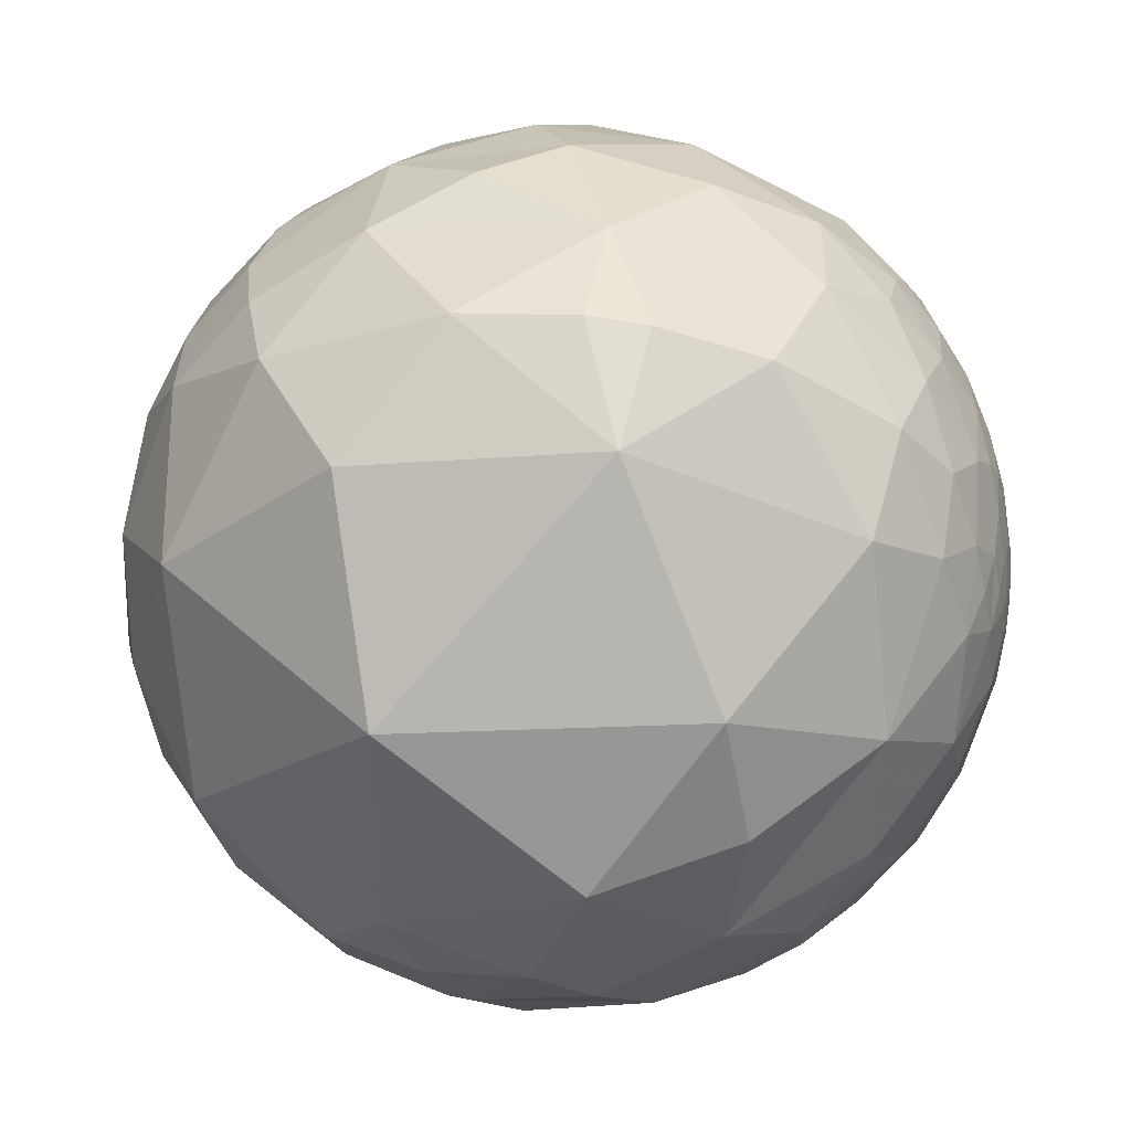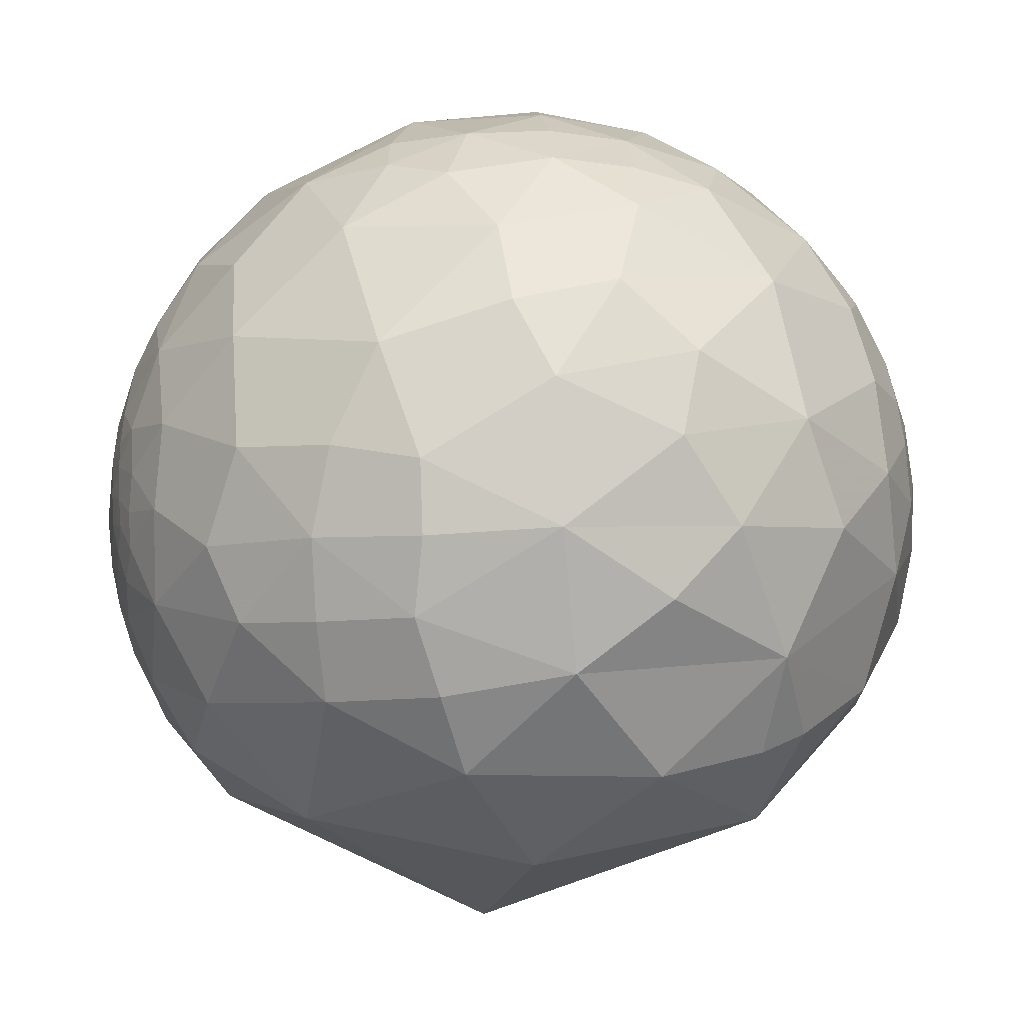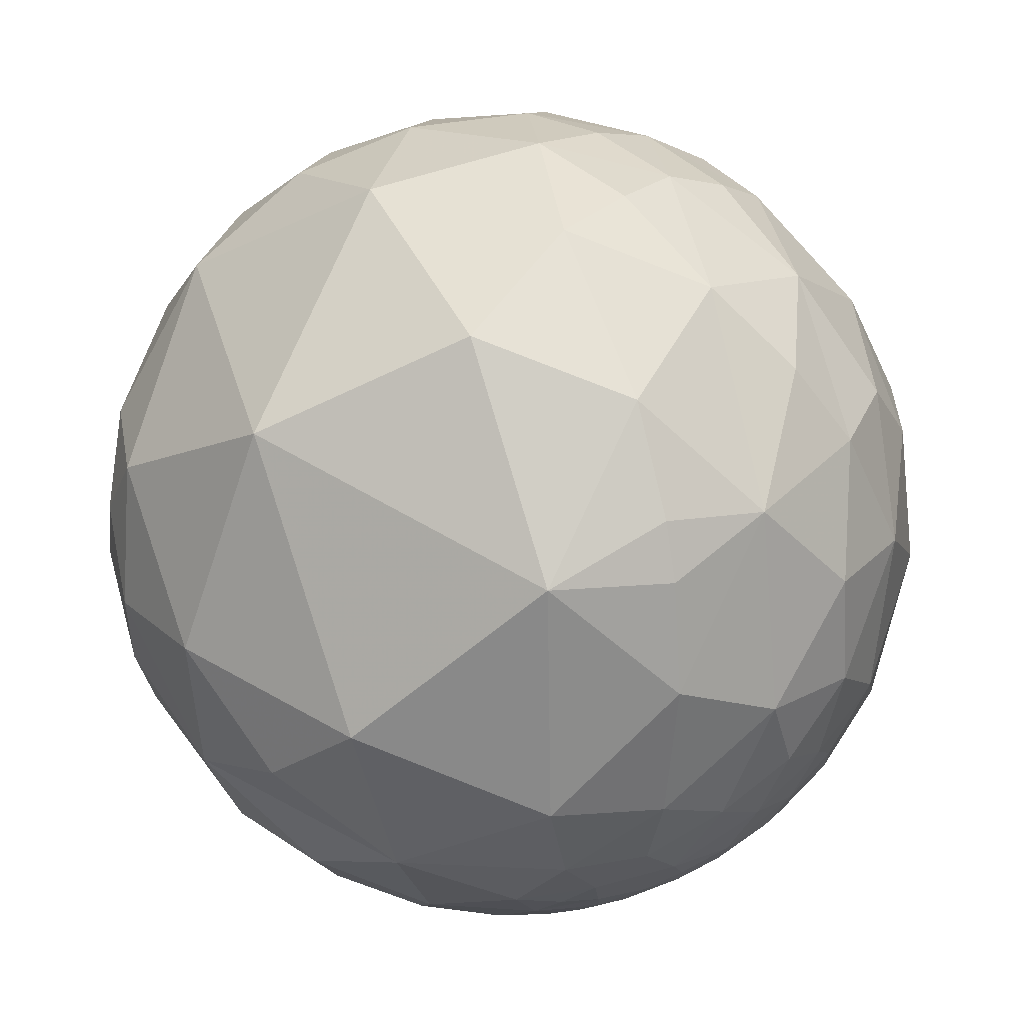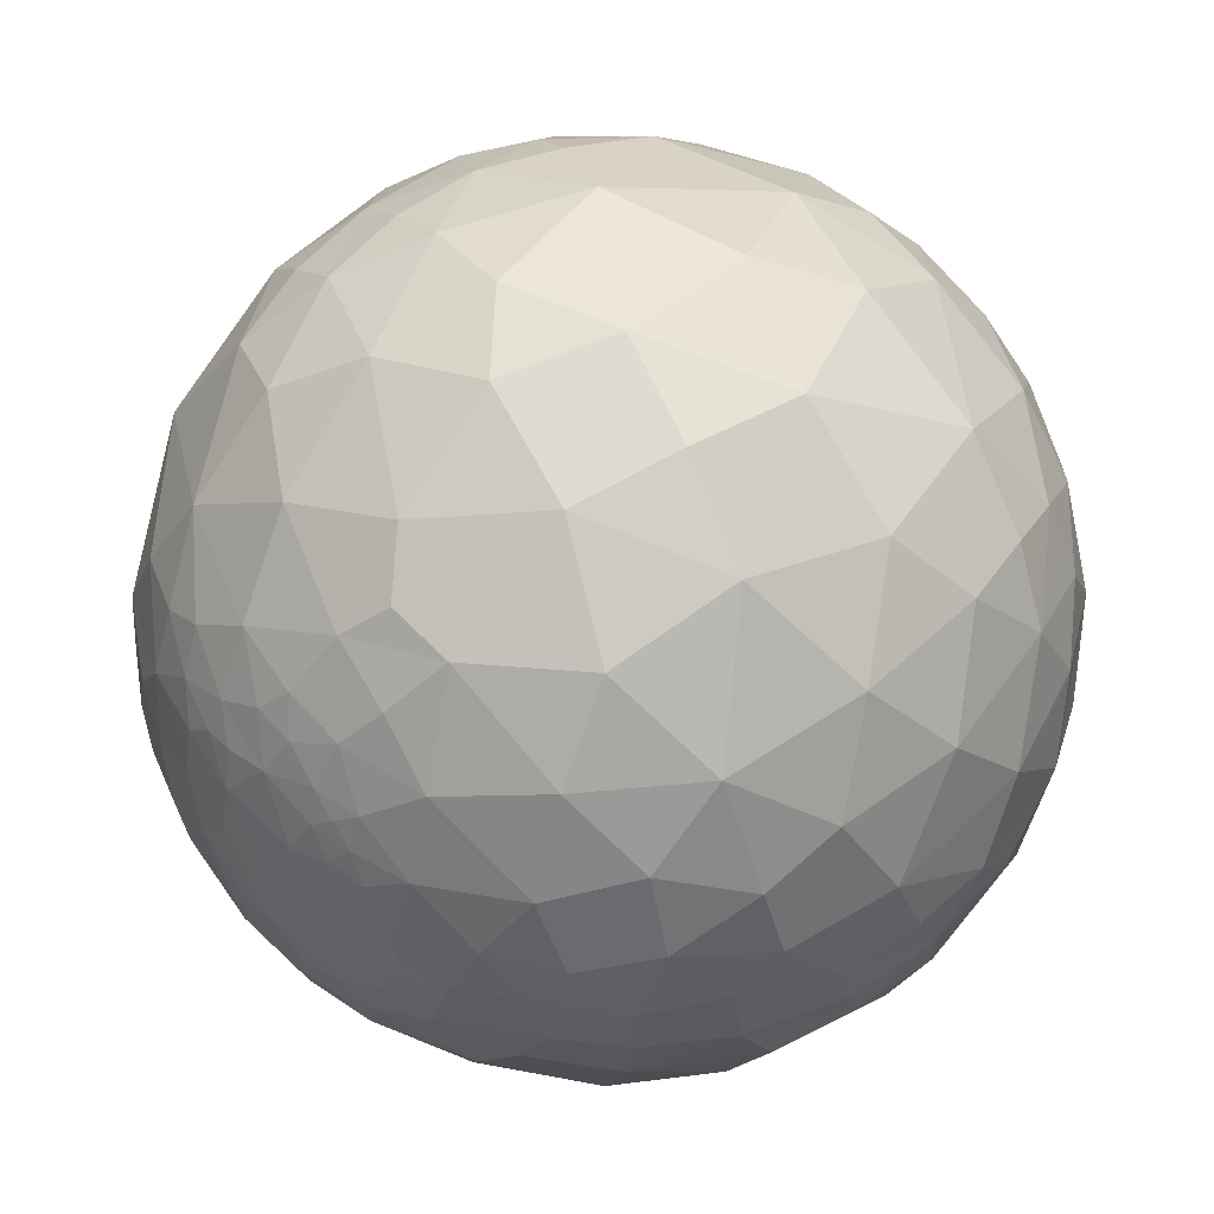
<metadata>
{"format":"obj","ext":"obj","renderer":"f3d","projection":"perspective","resolution":1024,"background":"white","views":[{"elev":-38.4,"azim":58.5,"up":"+Y"},{"elev":31.6,"azim":25.2,"up":"+Y"},{"elev":32.2,"azim":57.7,"up":"+Z"},{"elev":-66.1,"azim":-157.2,"up":"+Z"}]}
</metadata>
<code>
v 0.7753 0.4274 0.4649
v 0.9274 0.3144 0.2026
v 0.8139 0.5555 0.1701
v 0.6316 0.6216 0.4634
v -0.5351 0.3068 0.7871
v -0.3371 0.3163 0.8868
v -0.301 0.5316 0.7917
v 0.8725 0.2438 -0.4234
v 0.8044 0.2268 -0.549
v -0.6509 0.2326 0.7226
v 0.4677 0.495 0.7323
v 0.3655 0.7493 0.5523
v 0.9199 0.2813 -0.2731
v 0.8733 0.3532 -0.3355
v -0.6938 0.1662 0.7007
v -0.7172 0.215 0.6629
v 0.1944 0.472 0.8599
v 0.1501 0.6102 0.7779
v 0.9449 0.3222 -0.05878
v 0.8552 0.4807 -0.1936
v -0.05466 0.4248 0.9036
v -0.06083 0.6009 0.797
v 0.5975 0.7434 0.3007
v -0.6613 0.3126 0.6819
v -0.7534 0.1286 0.6449
v -0.7791 0.1792 0.6007
v -0.02545 0.7789 0.6266
v 0.7444 0.585 -0.3221
v 0.6418 0.7658 -0.04055
v -0.4149 0.6895 0.5937
v 0.3999 0.8705 0.2871
v -0.5683 0.4678 0.677
v 0.756 0.3136 -0.5746
v 0.8075 0.3968 -0.4365
v 0.2191 0.8606 0.4597
v -0.7478 0.2679 0.6074
v -0.7132 0.3749 0.5923
v 0.11 0.9464 0.3038
v 0.7121 0.5229 -0.4685
v -0.2482 0.8963 0.3674
v 0.3424 0.938 0.05335
v 0.7185 0.4099 -0.5619
v -0.6916 0.536 0.4841
v 0.1115 0.9937 0.01238
v -0.08206 0.9823 0.1683
v -0.7724 0.3029 0.5583
v 0.5839 0.6897 -0.4281
v -0.8224 0.2183 0.5254
v 0.4177 0.8879 -0.193
v -0.5286 0.7537 0.3905
v 0.2721 0.9582 -0.08793
v 0.3563 0.8422 -0.4047
v 0.1917 0.955 -0.2263
v 0.03504 0.9914 -0.126
v 0.7039 0.3213 -0.6334
v 0.6419 0.3821 -0.6648
v -0.129 0.9912 -0.03082
v 0.6488 0.5077 -0.5669
v -0.2506 0.9577 0.1412
v -0.4662 0.8725 0.1465
v -0.3066 0.9516 0.01901
v 0.3718 0.691 -0.62
v -0.7224 0.6472 0.2433
v -0.7931 0.5095 0.3338
v -0.04356 0.9645 -0.2604
v 0.6698 0.2909 -0.6832
v -0.8365 0.3986 0.376
v 0.5349 0.5101 -0.6736
v -0.7952 0.3477 0.4968
v -0.9082 0.2994 0.2926
v -0.8848 0.2417 0.3984
v -0.3596 0.9116 -0.199
v -0.6987 0.7128 -0.06093
v 0.1276 0.8562 -0.5007
v -0.8792 0.4332 0.1985
v -0.1426 0.8826 -0.448
v 0.6057 0.251 -0.7551
v 0.5622 0.3695 -0.7398
v 0.5202 0.3049 -0.7977
v -0.08456 0.7668 -0.6363
v -0.3462 0.7407 -0.5758
v 0.4827 0.3927 -0.7828
v -0.9487 0.1605 0.2724
v -0.5867 0.7235 -0.3638
v 0.3436 0.4746 -0.8103
v -0.8173 0.5702 0.0834
v 0.2214 0.4994 -0.8376
v 0.155 0.6251 -0.765
v -0.8934 0.4423 -0.07853
v -0.9571 0.2827 0.06292
v -0.9479 0.2555 0.1903
v 0.4216 0.292 -0.8585
v -0.7701 0.5537 -0.3169
v -0.6092 0.5083 -0.6087
v 0.3095 0.3315 -0.8913
v 0.1528 0.3864 -0.9096
v -0.1429 0.5478 -0.8243
v 0.5499 0.141 -0.8233
v 0.5102 0.2147 -0.8328
v -0.3837 0.5454 -0.7452
v -0.9255 0.14 0.352
v -0.9436 0.111 0.3118
v -0.9905 0.09435 0.1005
v -0.9739 0.06091 0.2186
v -0.394 0.3122 -0.8645
v -0.6598 0.2259 -0.7166
v 0.442 0.15 -0.8844
v 0.2938 0.1652 -0.9415
v -0.8648 0.2534 -0.4334
v 0.05339 0.09906 -0.9936
v -0.9768 0.1718 -0.1279
v -0.1084 0.2752 -0.9552
v 0.5003 0.1472 -0.8532
v -0.9922 -0.05935 -0.1096
v -0.5218 0.01039 -0.853
v 0.4936 0.08303 -0.8657
v 0.4033 -0.001709 -0.9151
v -0.7592 0.01665 -0.6507
v -0.8712 0.02397 -0.4903
v -0.9434 0.003465 -0.3317
v 0.5484 0.06011 -0.834
v -0.2251 0.002037 -0.9743
v 0.503 0.002657 -0.8643
v -0.9916 -0.1051 0.07566
v -0.9857 -0.008219 0.168
v 0.1921 -0.09962 -0.9763
v -0.9566 0.07638 0.2813
v -0.9658 -0.0173 0.2587
v -0.8431 -0.1642 -0.512
v -0.02997 -0.1241 -0.9918
v -0.9403 -0.1788 -0.2895
v -0.2026 -0.2651 -0.9427
v 0.5621 -0.01501 -0.827
v 0.4937 -0.1106 -0.8626
v -0.3821 -0.2099 -0.9
v 0.3458 -0.1879 -0.9193
v -0.9819 -0.07013 0.1757
v -0.6248 -0.2147 -0.7507
v -0.4227 -0.4262 -0.7998
v -0.7047 -0.3921 -0.5913
v 0.2018 -0.2828 -0.9377
v -0.8646 -0.3278 -0.3807
v 0.01171 -0.3155 -0.9488
v -0.9456 -0.3085 -0.1033
v -0.1835 -0.4256 -0.8861
v 0.5631 -0.07788 -0.8227
v -0.9739 -0.2141 0.07477
v -0.9698 -0.1478 0.194
v -0.9508 -0.2847 0.1221
v 0.5195 -0.1862 -0.8339
v 0.4464 -0.2714 -0.8526
v 0.2967 -0.3344 -0.8945
v 0.1384 -0.4477 -0.8834
v -0.05915 -0.4886 -0.8705
v 0.5659 -0.1334 -0.8136
v -0.8345 -0.5396 -0.1114
v -0.9103 -0.4124 0.03695
v -0.2531 -0.5727 -0.7797
v 0.6193 -0.1447 -0.7717
v 0.5627 -0.2257 -0.7952
v -0.4215 -0.5706 -0.7048
v -0.9499 -0.2218 0.2201
v -0.569 -0.558 -0.6041
v -0.9532 -0.08923 0.289
v -0.9358 -0.166 0.3111
v -0.7641 -0.5263 -0.3731
v 0.3266 -0.4586 -0.8264
v 0.174 -0.5558 -0.8129
v -0.01656 -0.629 -0.7772
v -0.2312 -0.673 -0.7026
v -0.9108 -0.3799 0.1614
v -0.4227 -0.6832 -0.5954
v 0.531 -0.3687 -0.763
v -0.9269 -0.284 0.2456
v -0.6044 -0.642 -0.4717
v -0.3907 -0.7866 -0.4781
v -0.6159 -0.7376 -0.2768
v 0.4091 -0.5168 -0.752
v 0.2336 -0.6555 -0.7181
v -0.774 -0.6301 -0.06176
v -0.8503 -0.5169 0.09915
v -0.2275 -0.7579 -0.6114
v 0.6351 -0.2009 -0.7459
v 0.5968 -0.2656 -0.7572
v -0.8775 -0.384 0.2874
v -0.03208 -0.7764 -0.6295
v -0.2557 -0.8875 -0.3834
v 0.6482 -0.2636 -0.7144
v -0.4863 -0.853 -0.1896
v -0.5975 -0.7999 -0.05505
v -0.735 -0.6771 0.03653
v 0.6744 -0.1925 -0.7128
v -0.7925 -0.5254 0.3095
v 0.08673 -0.8341 -0.5447
v 0.7116 -0.1954 -0.6749
v 0.6988 -0.2613 -0.6659
v -0.838 -0.4008 0.3703
v 0.6667 -0.3516 -0.6572
v 0.5153 -0.5544 -0.6536
v 0.3295 -0.7634 -0.5555
v -0.6468 -0.7408 0.1812
v 0.1298 -0.9421 -0.3091
v -0.8108 -0.3905 0.4361
v -0.1877 -0.9638 -0.1894
v -0.4196 -0.9073 -0.02667
v -0.8509 -0.2957 0.4342
v 0.7419 -0.3246 -0.5867
v 0.7126 -0.4336 -0.5515
v -0.3415 -0.9283 0.1473
v -0.4975 -0.8129 0.3029
v 0.6006 -0.69 -0.4039
v -0.6623 -0.5936 0.4572
v 0.3993 -0.897 -0.1896
v -0.7483 -0.4126 0.5194
v 0.1664 -0.9846 0.05319
v 0.7756 -0.1101 -0.6216
v 0.759 -0.2314 -0.6086
v -0.7935 -0.3061 0.526
v -0.1603 -0.987 -0.006851
v -0.2275 -0.9217 0.3141
v -0.7199 -0.2356 0.6529
v -0.8055 -0.1851 0.5629
v -0.4735 -0.5939 0.6505
v -0.6256 -0.3929 0.674
v 0.6031 -0.7976 0.0007203
v 0.8612 -0.08557 -0.501
v 0.196 -0.7928 0.5771
v 0.8115 -0.2765 -0.5147
v -0.7479 -0.1025 0.6559
v 0.8355 -0.3777 -0.3991
v 0.8753 -0.4465 -0.1858
v -0.08015 -0.3281 0.9412
v -0.446 -0.3184 0.8365
v 0.821 -0.4238 0.3825
v -0.5676 -0.1678 0.806
v 0.8179 -0.02948 -0.5747
v -0.6634 -0.06004 0.7459
v 0.4399 -0.3798 0.8138
v 0.8975 -0.1928 -0.3966
v 0.9564 -0.1931 -0.2191
v 0.3313 -0.06795 0.9411
v 0.9778 -0.1782 0.1103
v 0.9185 -0.1588 0.3622
v 0.8615 -0.1464 0.4862
v 0.7023 -0.1189 0.7019
v -0.7264 0.001771 0.6872
v 0.9534 -0.02197 -0.3009
v -0.6527 0.05757 0.7554
v 0.01694 0.06841 0.9975
v -0.3283 -0.0748 0.9416
v -0.5098 0.09296 0.8553
v -0.2183 0.1873 0.9577
v 0.891 0.09796 0.4434
v 0.8425 0.08207 -0.5325
v 0.9177 0.1103 -0.3816
v 0.5415 0.188 0.8194
v 0.9642 0.1568 -0.214
v -0.7069 0.0943 0.701
v 0.2776 0.1318 0.9516
v 0.9968 0.07765 -0.02029
v -0.01595 0.2542 0.967
v 0.6945 0.32 0.6444
v -0.6301 0.1593 0.76
v 0.2069 0.3067 0.929
v 0.6228 0.08997 -0.7772
v -0.7673 0.05183 0.6392
v -0.8363 0.06407 0.5445
v 0.7753 0.1106 -0.6218
v -0.9005 -0.2541 0.353
v 0.7141 0.2065 -0.6689
v -0.7975 -0.02928 0.6027
v -0.9387 0.06749 0.3381
v 0.775 -0.003164 -0.6319
v 0.624 -0.05083 -0.7798
v 0.6956 -0.1084 -0.7102
v -0.8956 0.1182 0.4288
v -0.9237 -0.02282 0.3825
v -0.876 -0.1295 0.4646
v 0.7086 0.04018 -0.7045
f 1 3 4
f 11 4 12
f 13 8 14
f 15 10 16
f 11 18 17
f 13 20 19
f 21 18 22
f 19 3 2
f 21 7 6
f 3 23 4
f 5 24 10
f 25 16 26
f 18 27 22
f 20 29 3
f 7 27 30
f 23 29 31
f 7 32 5
f 9 34 8
f 12 31 35
f 8 34 14
f 24 36 16
f 12 27 18
f 20 34 28
f 35 38 27
f 27 38 40
f 29 41 31
f 33 42 34
f 24 32 37
f 31 38 35
f 34 42 39
f 38 44 45
f 36 37 46
f 39 47 28
f 29 47 49
f 30 40 50
f 41 49 51
f 30 43 32
f 49 53 51
f 44 53 54
f 42 55 56
f 37 43 69
f 44 57 45
f 42 58 39
f 45 57 59
f 40 59 60
f 49 47 52
f 60 63 50
f 43 63 64
f 53 65 54
f 43 67 69
f 58 56 68
f 59 57 61
f 47 68 62
f 67 71 69
f 57 72 61
f 60 72 73
f 52 62 74
f 52 74 53
f 63 75 64
f 65 74 76
f 56 77 78
f 67 75 70
f 65 72 57
f 78 77 79
f 76 81 72
f 78 82 68
f 70 83 71
f 68 85 62
f 62 88 74
f 63 73 86
f 74 88 80
f 75 89 90
f 75 91 70
f 82 79 92
f 84 93 73
f 88 85 87
f 73 89 86
f 85 96 87
f 88 96 97
f 88 97 80
f 77 99 79
f 81 97 100
f 81 94 84
f 85 92 95
f 101 83 102
f 83 103 104
f 94 105 106
f 92 108 95
f 94 109 93
f 96 108 110
f 89 109 111
f 96 112 97
f 89 111 90
f 99 98 113
f 90 103 91
f 99 107 92
f 107 116 117
f 106 115 118
f 109 118 119
f 109 120 111
f 111 120 114
f 105 112 122
f 98 116 113
f 121 123 116
f 103 114 124
f 103 125 104
f 117 126 108
f 104 128 127
f 118 129 119
f 110 126 130
f 110 122 112
f 120 129 131
f 122 130 132
f 123 133 134
f 122 135 115
f 117 134 136
f 125 124 137
f 115 138 118
f 138 139 140
f 126 136 141
f 129 140 142
f 126 143 130
f 130 143 132
f 114 131 144
f 124 144 147
f 132 139 135
f 124 148 137
f 144 149 147
f 134 151 136
f 136 152 141
f 141 153 143
f 142 144 131
f 143 153 154
f 134 155 150
f 144 156 157
f 154 158 145
f 155 160 150
f 139 158 161
f 148 149 162
f 139 163 140
f 148 165 164
f 140 166 142
f 144 166 156
f 153 167 168
f 153 169 154
f 158 169 170
f 149 157 171
f 158 172 161
f 151 160 173
f 149 174 162
f 163 172 175
f 151 167 152
f 172 177 175
f 167 173 178
f 167 179 168
f 156 177 180
f 156 181 157
f 170 169 182
f 160 183 184
f 172 182 176
f 181 185 171
f 182 187 176
f 171 185 174
f 177 187 189
f 177 189 190
f 177 191 180
f 169 179 186
f 169 186 182
f 183 188 184
f 191 193 181
f 188 195 196
f 185 193 197
f 188 198 173
f 173 199 178
f 179 199 200
f 179 194 186
f 190 201 191
f 200 202 194
f 197 193 203
f 187 202 204
f 187 205 189
f 190 205 201
f 198 208 199
f 205 210 201
f 199 211 200
f 201 210 212
f 202 211 213
f 193 212 214
f 202 213 215
f 195 217 196
f 203 214 218
f 202 219 204
f 198 217 207
f 205 219 209
f 219 215 220
f 218 221 222
f 219 220 209
f 210 220 223
f 214 221 218
f 212 224 214
f 217 216 226
f 215 227 220
f 217 228 207
f 222 221 229
f 208 228 230
f 211 230 231
f 212 223 224
f 211 225 213
f 223 233 224
f 225 231 234
f 221 235 237
f 227 234 238
f 227 232 223
f 230 239 240
f 231 240 242
f 234 242 243
f 234 243 244
f 234 245 238
f 228 226 239
f 229 237 246
f 238 245 241
f 226 247 239
f 232 241 249
f 232 250 233
f 235 250 251
f 237 251 248
f 243 253 244
f 226 254 255
f 245 253 256
f 247 255 257
f 248 258 246
f 241 256 259
f 247 260 240
f 240 260 242
f 250 249 252
f 242 253 243
f 251 263 248
f 256 264 259
f 260 257 19
f 249 264 261
f 260 19 2
f 155 274 159
f 159 274 275
f 183 275 192
f 98 265 121
f 195 275 216
f 254 268 9
f 159 275 183
f 216 275 273
f 9 270 33
f 133 274 146
f 216 273 236
f 77 265 98
f 254 273 268
f 271 267 278
f 264 21 261
f 252 21 6
f 2 1 253
f 55 270 66
f 251 6 5
f 254 8 255
f 263 5 10
f 262 11 256
f 255 13 257
f 263 15 258
f 264 11 17
f 266 267 271
f 83 127 102
f 128 148 164
f 36 48 26
f 101 276 71
f 258 25 266
f 48 267 26
f 164 277 128
f 246 266 271
f 127 272 102
f 185 206 269
f 165 174 269
f 165 277 164
f 128 272 127
f 270 279 265
f 273 279 268
f 268 279 270
f 265 279 274
f 274 279 275
f 55 66 56
f 59 61 60
f 42 56 58
f 49 52 53
f 38 41 44
f 40 45 59
f 9 33 34
f 44 54 57
f 41 51 44
f 41 29 49
f 24 37 36
f 12 35 27
f 47 58 68
f 40 60 50
f 7 30 32
f 44 51 53
f 36 46 48
f 28 34 39
f 38 45 40
f 5 32 24
f 57 54 65
f 43 64 67
f 39 58 47
f 12 23 31
f 20 14 34
f 31 41 38
f 30 50 43
f 48 46 69
f 27 40 30
f 37 69 46
f 47 62 52
f 32 43 37
f 29 28 47
f 42 33 55
f 43 50 63
f 13 14 20
f 11 1 4
f 1 2 3
f 7 22 27
f 21 22 7
f 11 12 18
f 20 28 29
f 12 4 23
f 21 17 18
f 6 7 5
f 23 3 29
f 16 10 24
f 19 20 3
f 67 70 71
f 48 69 71
f 60 61 72
f 60 73 63
f 65 53 74
f 56 66 77
f 67 64 75
f 65 76 72
f 68 56 78
f 76 80 81
f 78 79 82
f 72 81 84
f 68 82 85
f 73 72 84
f 62 85 88
f 63 86 75
f 76 74 80
f 75 86 89
f 75 90 91
f 83 70 91
f 85 82 92
f 73 93 89
f 93 84 94
f 85 95 96
f 88 87 96
f 77 98 99
f 81 80 97
f 92 79 99
f 81 100 94
f 83 91 103
f 94 100 105
f 92 107 108
f 94 106 109
f 96 95 108
f 89 93 109
f 96 110 112
f 97 112 105
f 90 111 103
f 100 97 105
f 99 113 107
f 103 111 114
f 105 122 115
f 107 113 116
f 106 105 115
f 108 107 117
f 109 106 118
f 109 119 120
f 98 121 116
f 116 123 117
f 103 124 125
f 104 125 128
f 110 108 126
f 120 119 129
f 110 130 122
f 120 131 114
f 123 121 133
f 122 132 135
f 117 123 134
f 115 135 138
f 117 136 126
f 125 137 128
f 129 118 138
f 138 135 139
f 129 138 140
f 126 141 143
f 129 142 131
f 132 143 145
f 133 146 134
f 124 114 144
f 132 145 139
f 124 147 148
f 134 150 151
f 148 147 149
f 136 151 152
f 141 152 153
f 145 143 154
f 134 146 155
f 155 159 160
f 144 157 149
f 139 145 158
f 151 150 160
f 139 161 163
f 148 162 165
f 140 163 166
f 144 142 166
f 153 152 167
f 153 168 169
f 158 154 169
f 158 170 172
f 149 171 174
f 163 161 172
f 151 173 167
f 163 175 166
f 172 176 177
f 166 175 177
f 167 178 179
f 156 166 177
f 169 168 179
f 156 180 181
f 160 159 183
f 157 181 171
f 172 170 182
f 160 184 173
f 182 186 187
f 173 184 188
f 177 176 187
f 177 190 191
f 181 180 191
f 183 192 188
f 188 192 195
f 185 181 193
f 187 186 194
f 188 196 198
f 173 198 199
f 179 178 199
f 179 200 194
f 193 191 201
f 187 194 202
f 187 204 205
f 206 197 203
f 190 189 205
f 198 207 208
f 205 209 210
f 199 208 211
f 202 200 211
f 193 201 212
f 195 216 217
f 203 193 214
f 202 215 219
f 198 196 217
f 205 204 219
f 210 209 220
f 210 223 212
f 215 213 225
f 214 224 221
f 215 225 227
f 217 226 228
f 208 207 228
f 223 220 227
f 211 208 230
f 211 231 225
f 223 232 233
f 224 233 235
f 216 236 226
f 221 224 235
f 227 225 234
f 221 237 229
f 227 238 232
f 230 228 239
f 238 241 232
f 231 230 240
f 234 231 242
f 234 244 245
f 237 248 246
f 240 239 247
f 232 249 250
f 235 233 250
f 237 235 251
f 251 250 252
f 226 236 254
f 245 244 253
f 247 226 255
f 241 245 256
f 247 257 260
f 241 259 249
f 242 260 253
f 249 261 252
f 260 2 253
f 253 262 256
f 258 248 263
f 249 259 264
f 266 25 267
f 133 121 265
f 55 33 270
f 77 66 270
f 77 270 265
f 165 269 278
f 9 268 270
f 133 265 274
f 254 236 273
f 195 192 275
f 155 146 274
f 264 17 21
f 252 261 21
f 251 252 6
f 262 253 1
f 254 9 8
f 263 251 5
f 262 1 11
f 255 8 13
f 263 10 15
f 264 256 11
f 19 257 13
f 83 104 127
f 15 16 25
f 128 137 148
f 25 258 15
f 165 162 174
f 101 272 276
f 48 71 276
f 266 246 258
f 206 222 278
f 48 276 267
f 203 218 206
f 174 185 269
f 71 83 101
f 206 218 222
f 185 197 206
f 26 16 36
f 222 271 278
f 25 26 267
f 101 102 272
f 269 206 278
f 165 278 277
f 222 229 271
f 271 229 246
f 128 277 272
f 273 275 279
f 278 267 277
f 276 272 277
f 276 277 267

</code>
